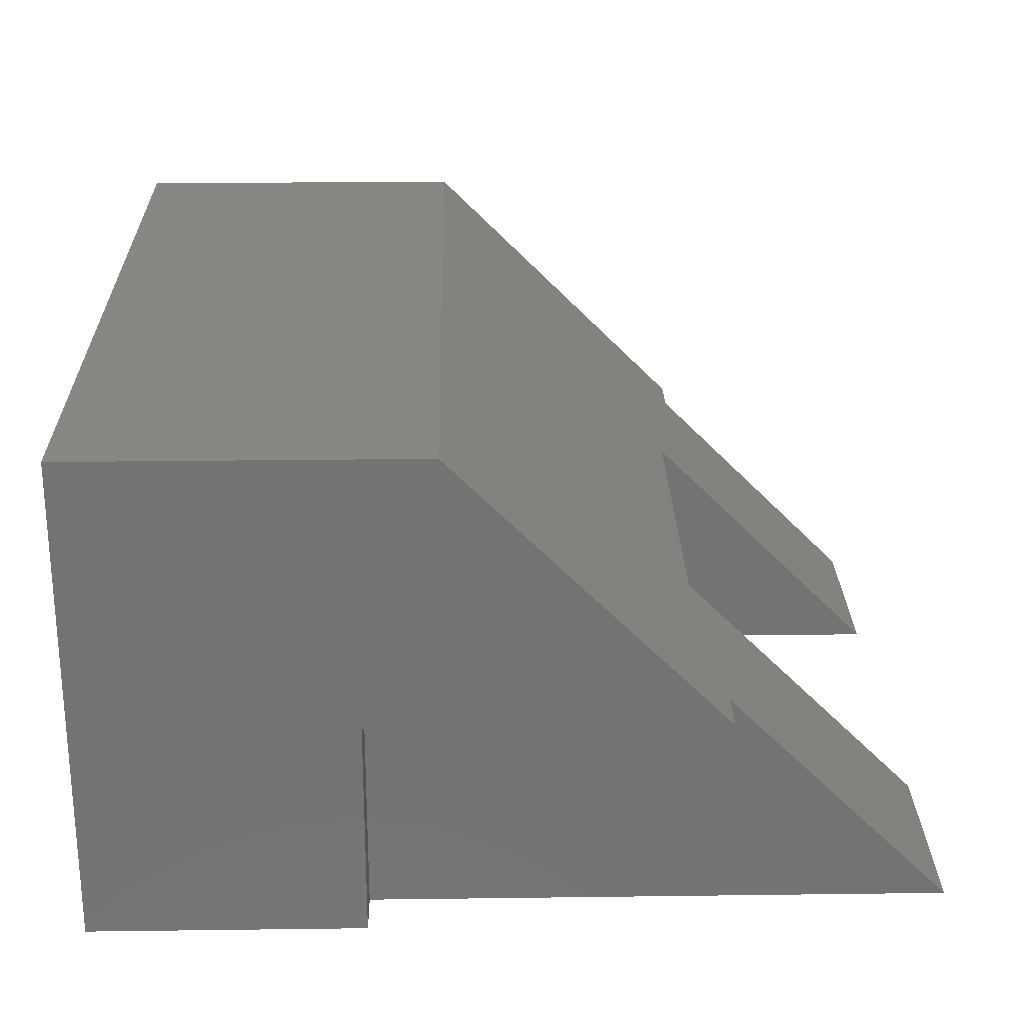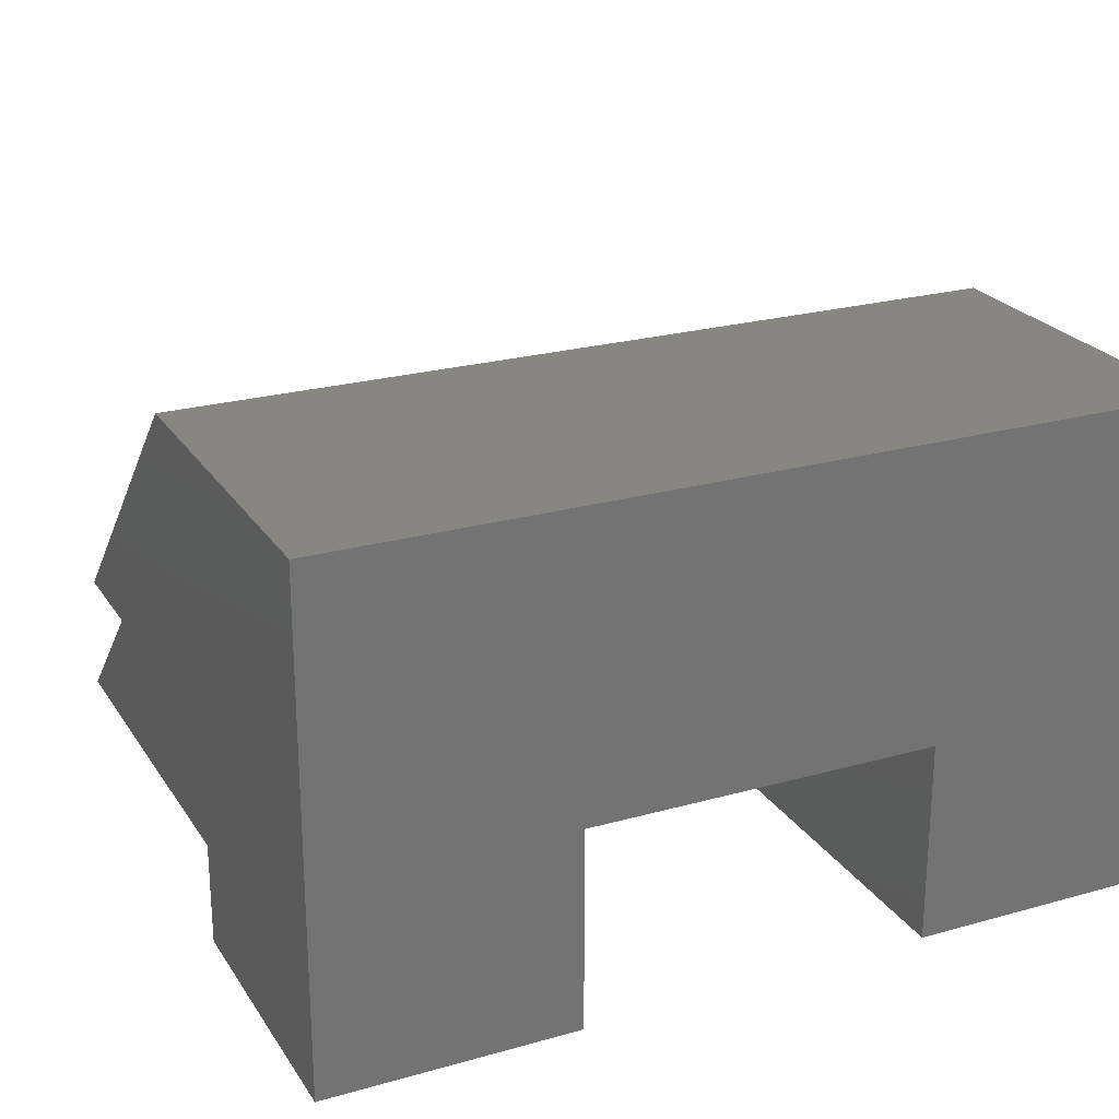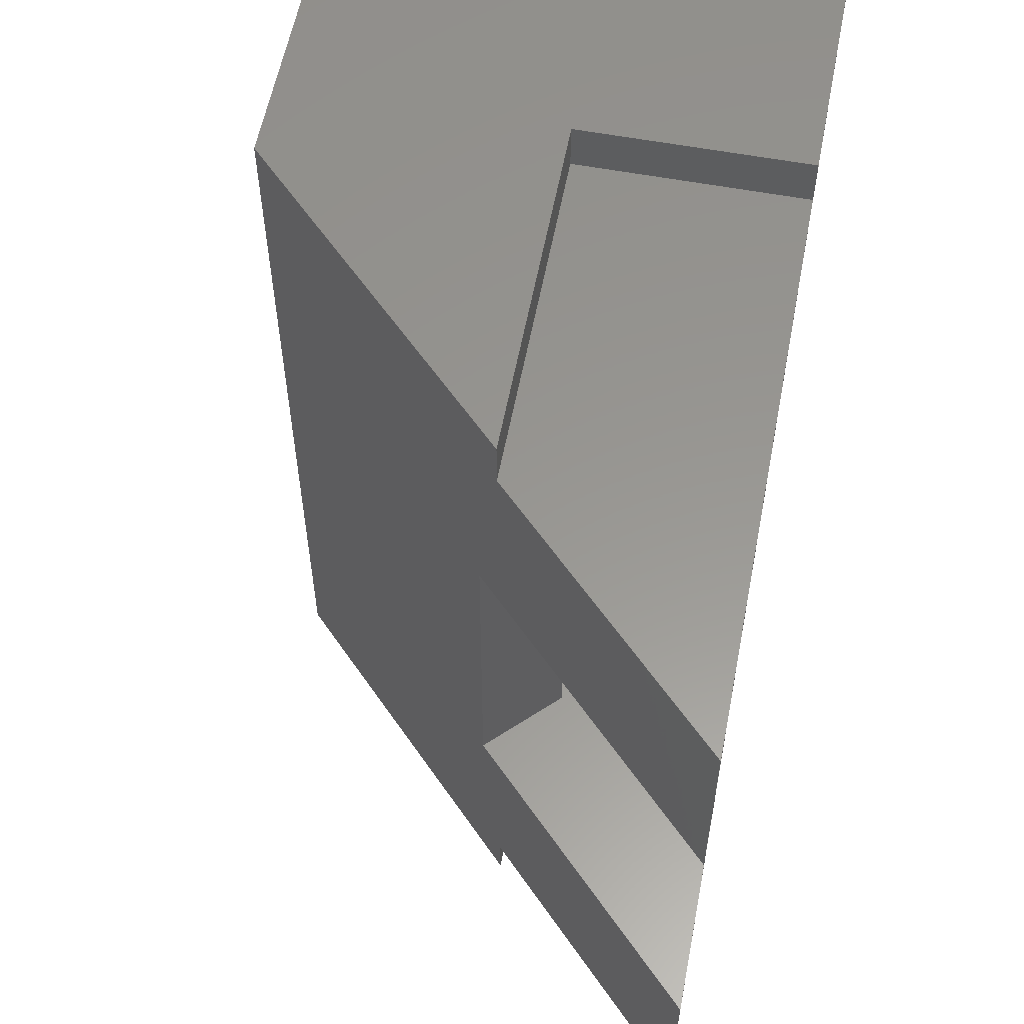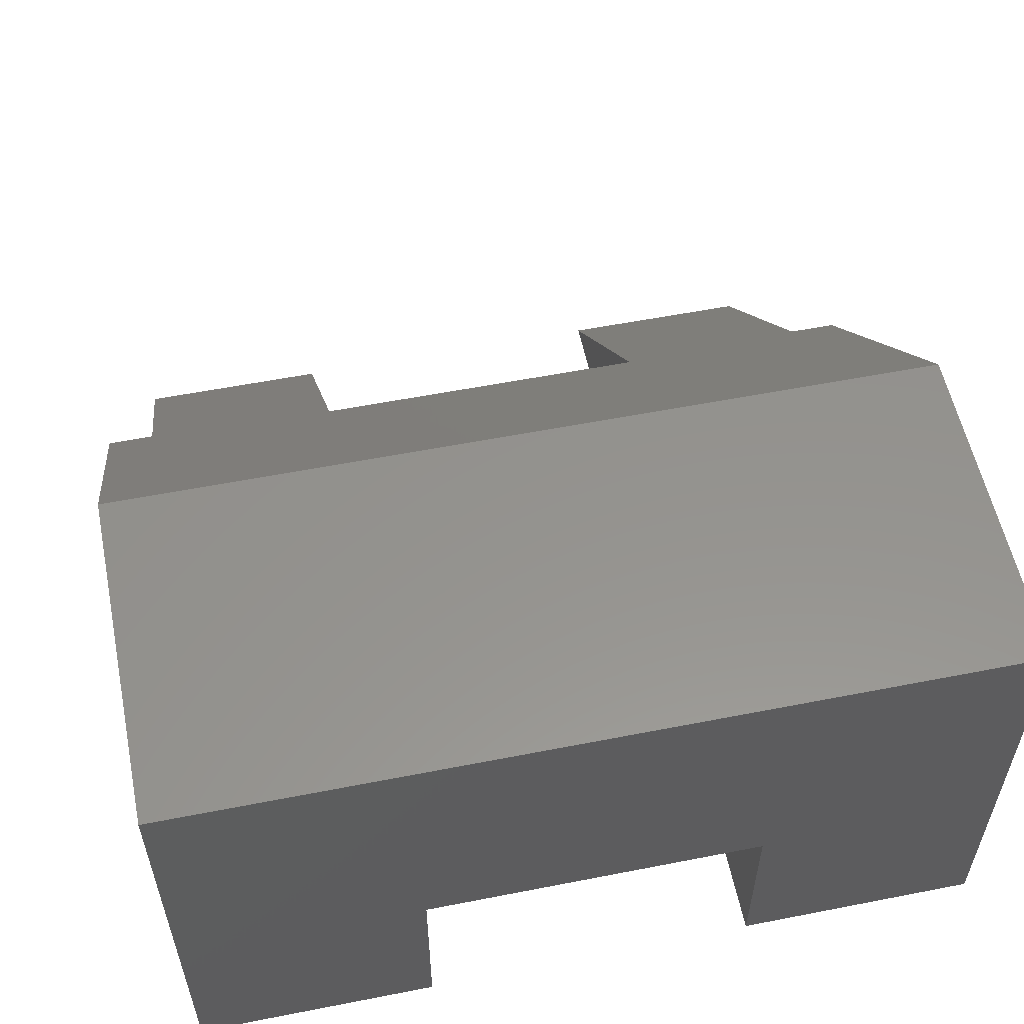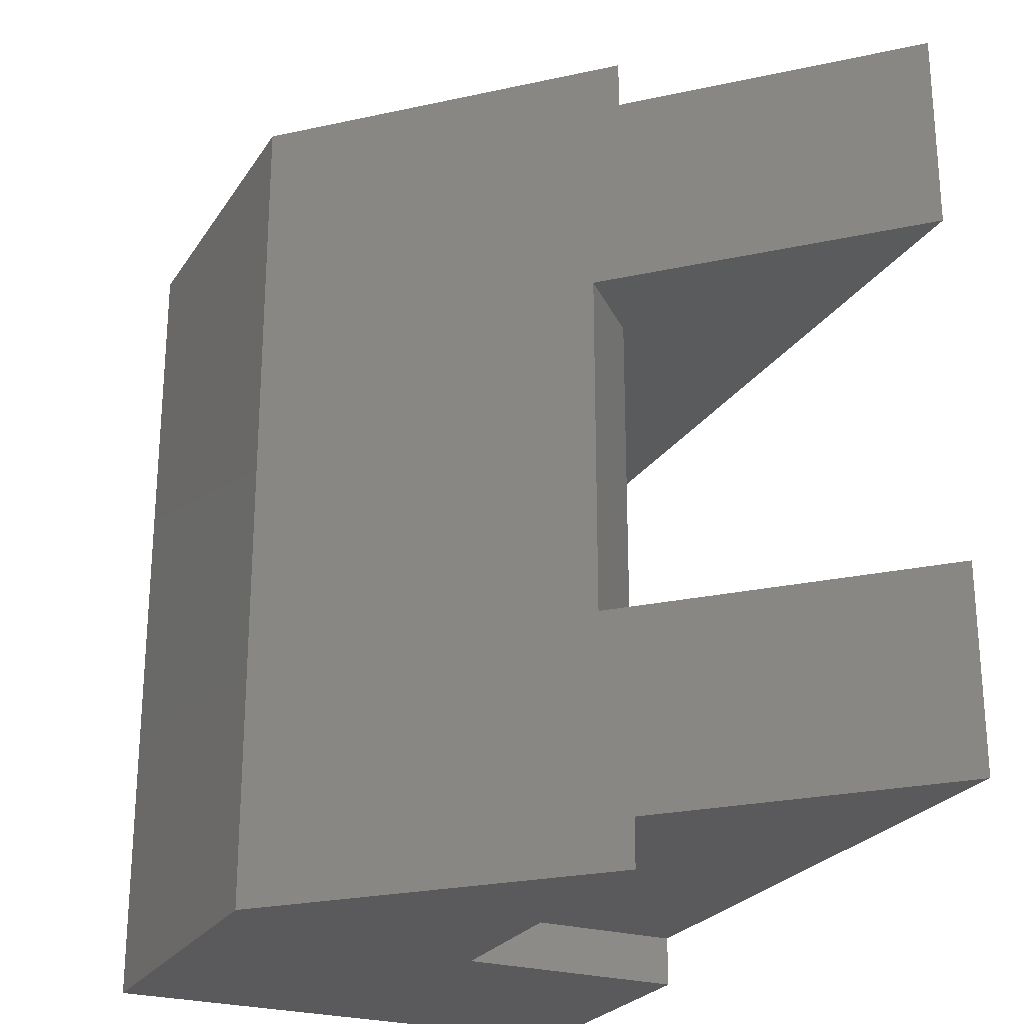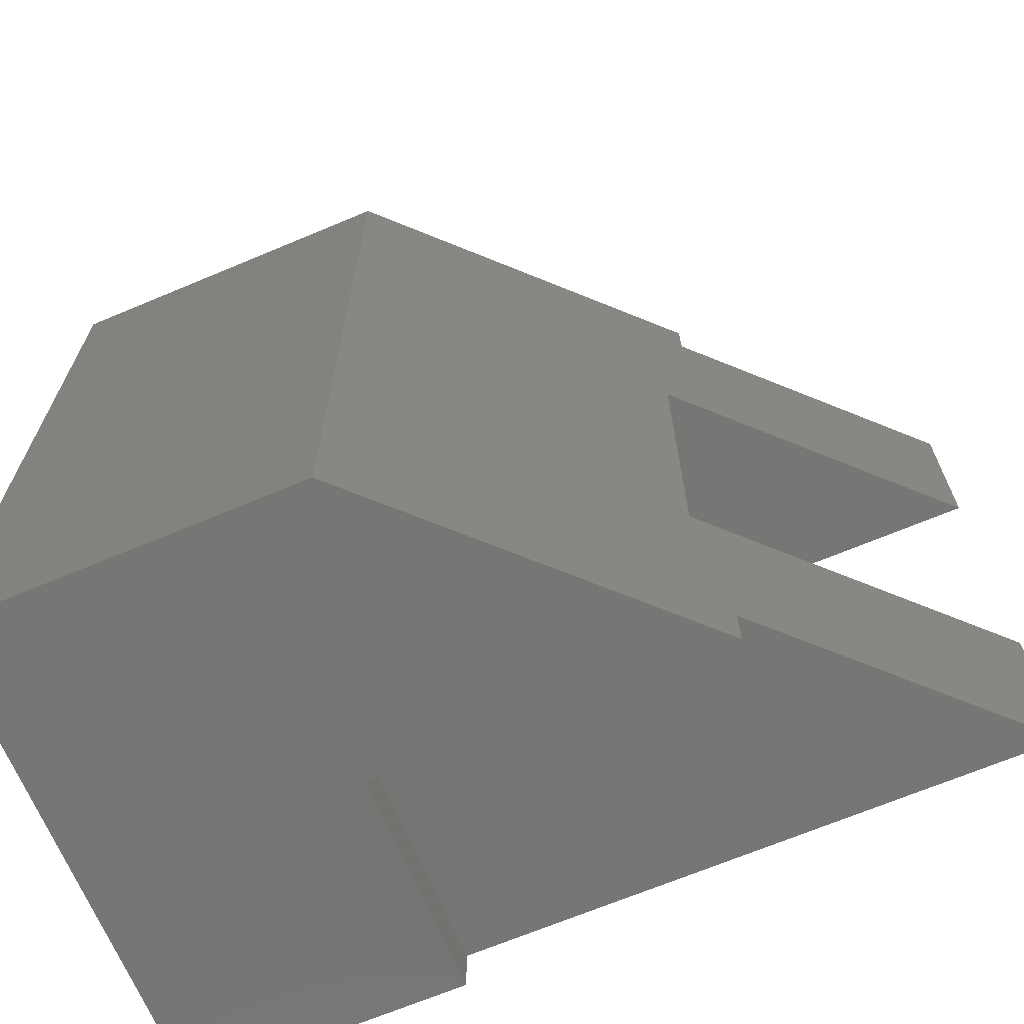
<metadata>
{"format":"stl","ext":"stl","renderer":"f3d","projection":"perspective","resolution":1024,"background":"white","views":[{"elev":24.8,"azim":178.8,"up":"+Y"},{"elev":23.8,"azim":64.9,"up":"+Y"},{"elev":58.3,"azim":-79.1,"up":"+Z"},{"elev":56.2,"azim":78.4,"up":"+Y"},{"elev":-24.8,"azim":-115.3,"up":"+Z"},{"elev":-68.2,"azim":-157.2,"up":"+Z"}]}
</metadata>
<code>
# stl→obj: 54 verts, 104 faces
v 2.083 1 1.167
v 2.083 -0.5417 1.167
v 2.083 1 0.5417
v 1.233 -0.5417 1.167
v 2.083 -0.5417 0.5417
v -0.5417 -0.5417 1.167
v 1.233 0.15 1.317
v 1.233 -0.5417 1.317
v 2.083 -0.5417 1.317
v 2.083 1 1.317
v 1.233 0.15 1.167
v 2.083 -0.5417 -1.167
v 2.083 1 -1.167
v 2.083 1 -0.5417
v 2.083 -0.5417 -0.5417
v 1.233 -0.5417 -1.167
v -0.5417 -0.5417 -1.167
v 1.233 -0.5417 -1.317
v 1.233 0.15 -1.317
v 2.083 -0.5417 -1.317
v 2.083 1 -1.317
v 1.233 0.15 -1.167
v -0.5417 -0.5417 0.5417
v 0.4333 0 0.5417
v 1.3 0 0.5417
v 0.8667 0.4333 0.5417
v 2.083 0.08333 0.5417
v 1.733 0.4333 0.5417
v 2.083 0.08333 -0.5417
v 1.3 0 -0.5417
v 1.733 0.4333 -0.5417
v -0.5417 -0.5417 -0.5417
v 0.4333 0 -0.5417
v 0.8667 0.4333 -0.5417
v 0.15 0.15 1.167
v 1 1 0.9087
v 1 1 1.167
v 1 1 1.317
v 0.15 0.15 1.317
v 1 1 1.255
v 0.15 0.15 1.258
v 0.15 0.15 -1.167
v 1 1 -1.167
v 1 1 -0.9087
v 1 1 -1.317
v 0.15 0.15 -1.317
v 1 1 -1.255
v 0.15 0.15 -1.258
v 0.2167 0.2167 0.5417
v 0.2167 0.2167 -0.5417
v 1 1 0.5417
v 1 1 -0.5417
v 0.2167 0.2167 5.725e-17
v 1 1 -0.02167
f 1 2 3
f 2 4 5
f 6 5 4
f 7 4 8
f 8 2 9
f 9 1 10
f 11 4 7
f 4 2 8
f 2 1 9
f 12 13 14
f 12 15 16
f 17 16 15
f 18 16 19
f 20 12 18
f 21 13 20
f 19 16 22
f 18 12 16
f 20 13 12
f 23 24 5
f 25 5 24
f 24 26 25
f 5 25 27
f 28 27 25
f 15 29 30
f 31 30 29
f 32 15 33
f 30 33 15
f 30 34 33
f 5 27 2
f 3 2 27
f 15 12 29
f 14 29 12
f 33 34 24
f 26 24 34
f 34 30 26
f 25 26 30
f 30 31 25
f 28 25 31
f 31 29 28
f 27 28 29
f 29 14 27
f 3 27 14
f 6 23 5
f 11 35 4
f 6 4 35
f 36 37 1
f 10 38 7
f 39 7 38
f 10 7 9
f 8 9 7
f 40 38 10
f 11 7 41
f 39 41 7
f 10 1 40
f 37 40 1
f 41 35 11
f 32 17 15
f 22 16 42
f 17 42 16
f 43 44 13
f 21 20 19
f 18 19 20
f 21 19 45
f 46 45 19
f 45 47 21
f 22 48 19
f 46 19 48
f 21 47 13
f 43 13 47
f 42 48 22
f 23 49 24
f 33 50 32
f 1 3 36
f 51 36 3
f 13 44 14
f 52 14 44
f 53 50 33
f 49 53 24
f 33 24 53
f 3 14 54
f 52 54 14
f 54 51 3
f 38 49 39
f 35 41 49
f 49 41 39
f 49 23 35
f 6 35 23
f 50 53 45
f 49 38 53
f 38 40 53
f 40 37 53
f 37 36 53
f 36 51 53
f 51 54 53
f 54 52 53
f 52 44 53
f 44 43 53
f 43 47 53
f 45 53 47
f 45 46 50
f 42 50 48
f 46 48 50
f 50 42 32
f 17 32 42

</code>
